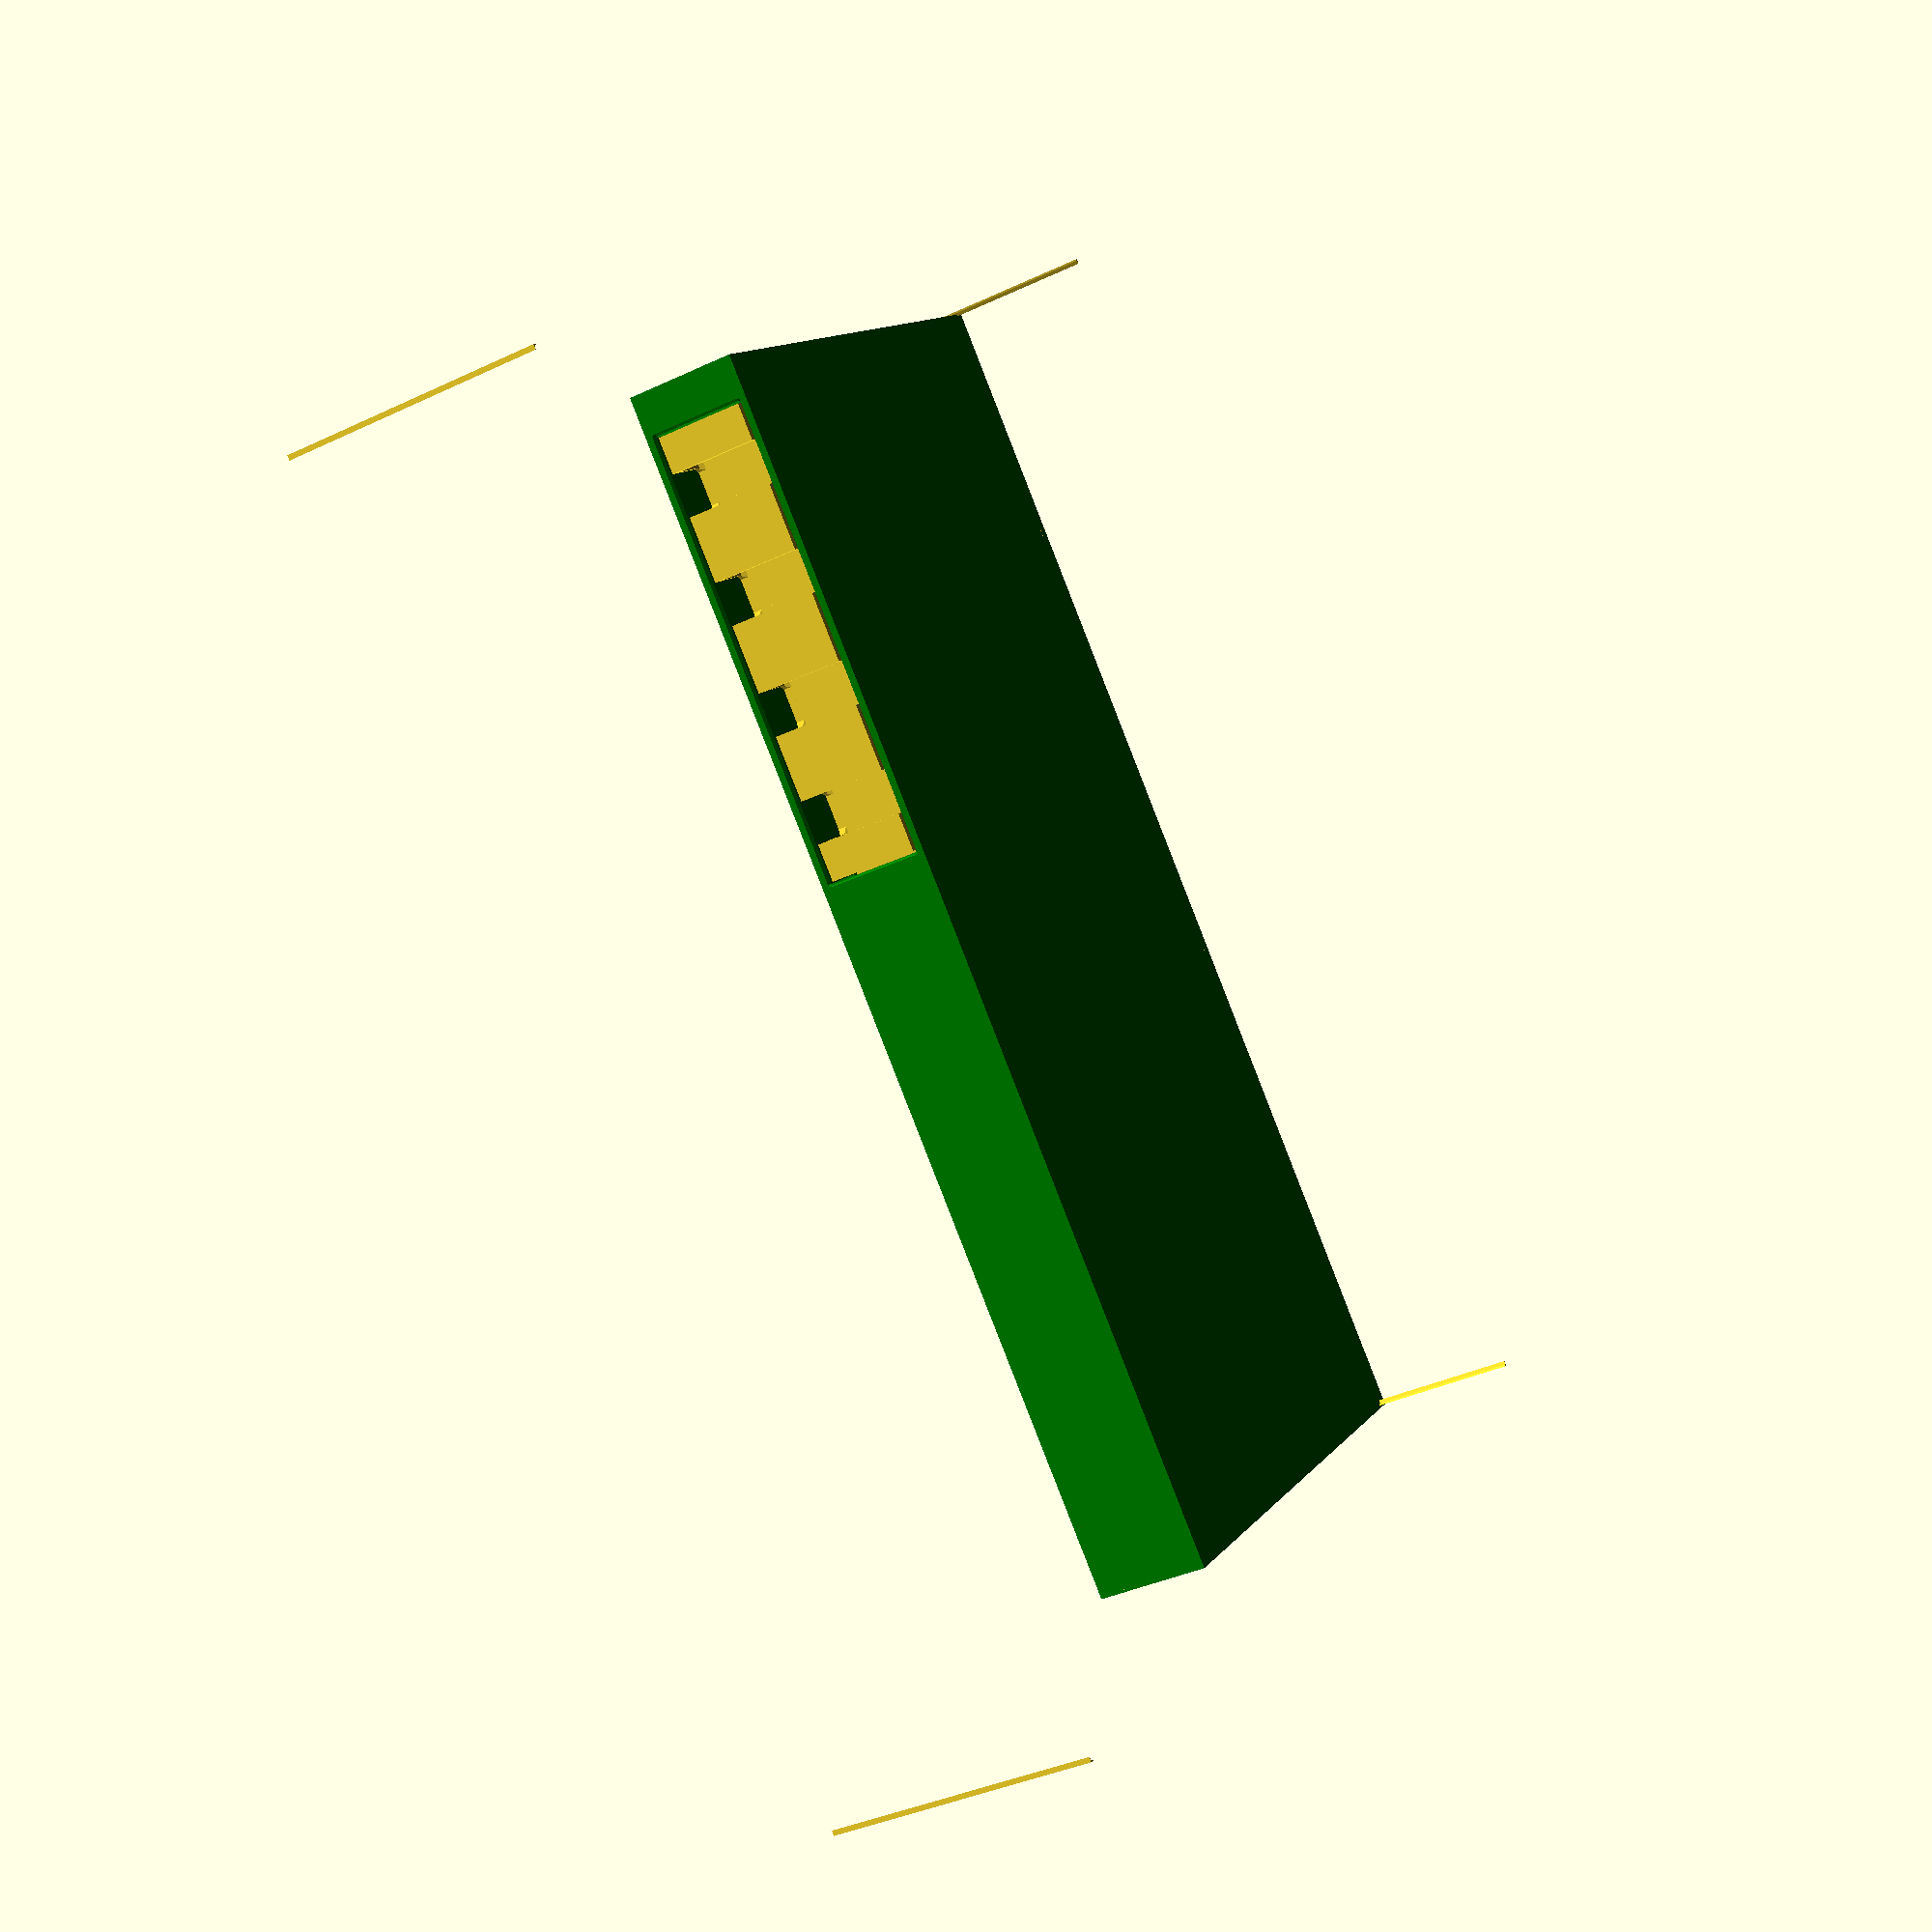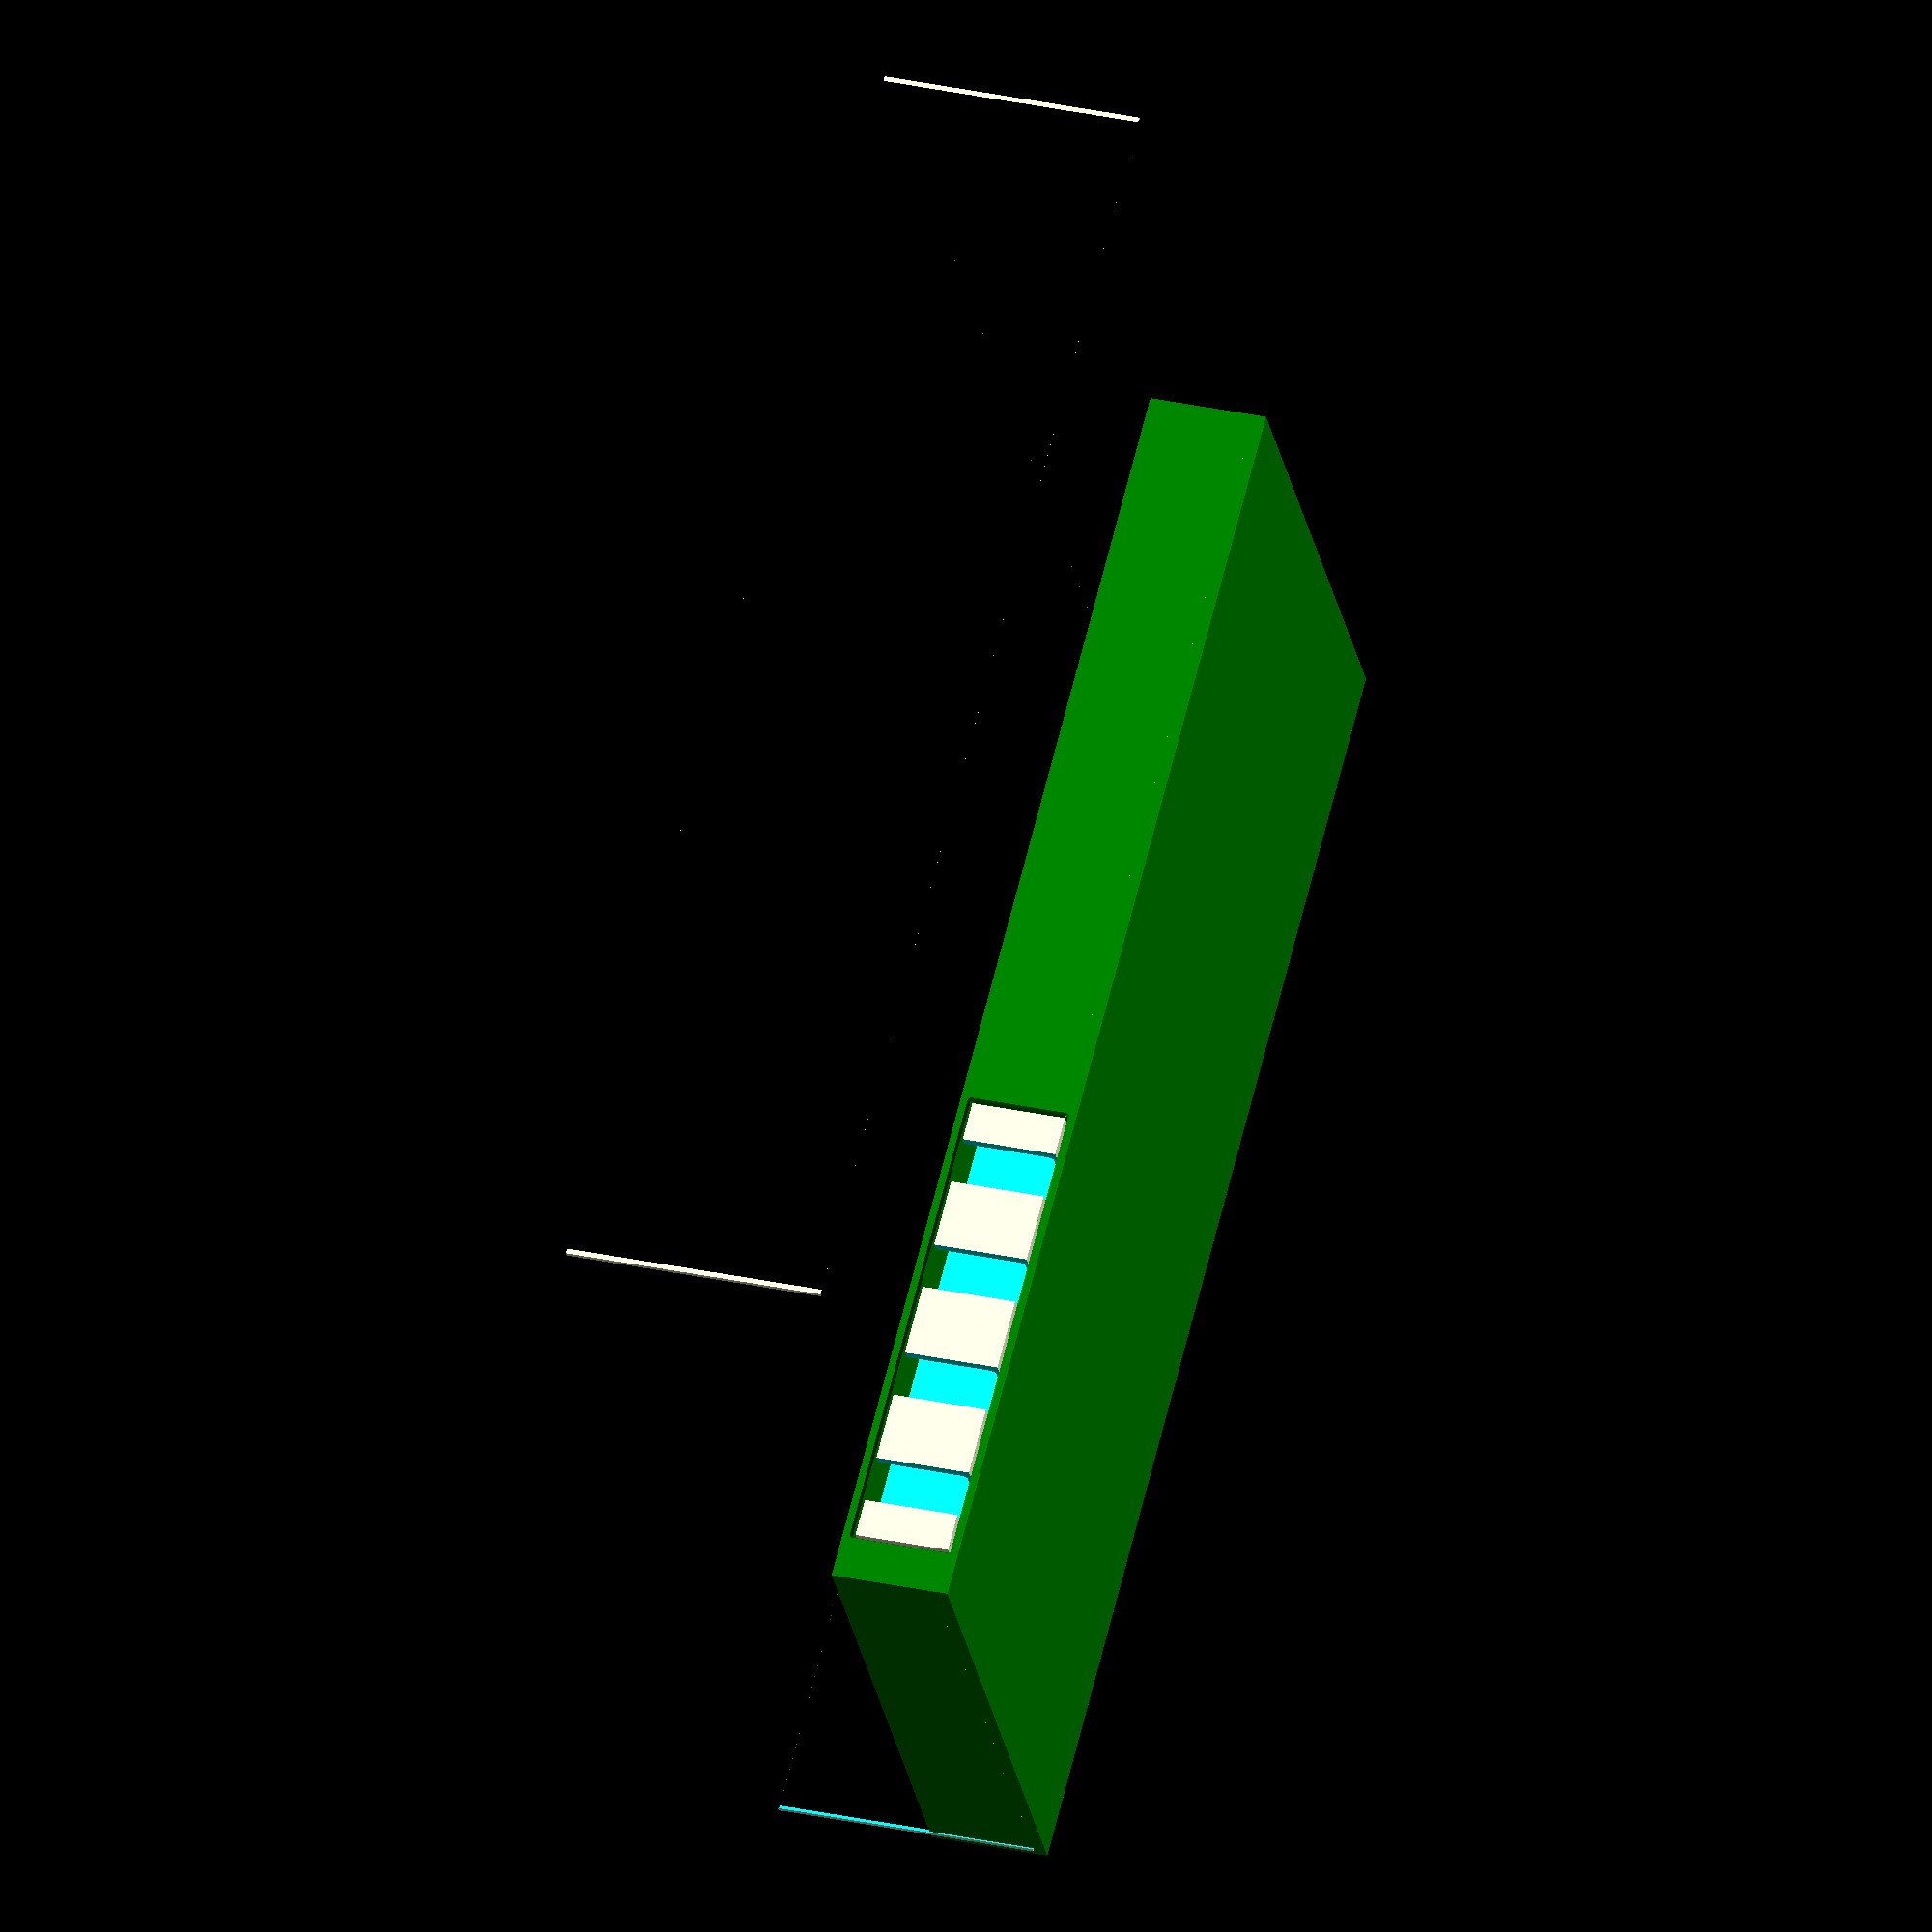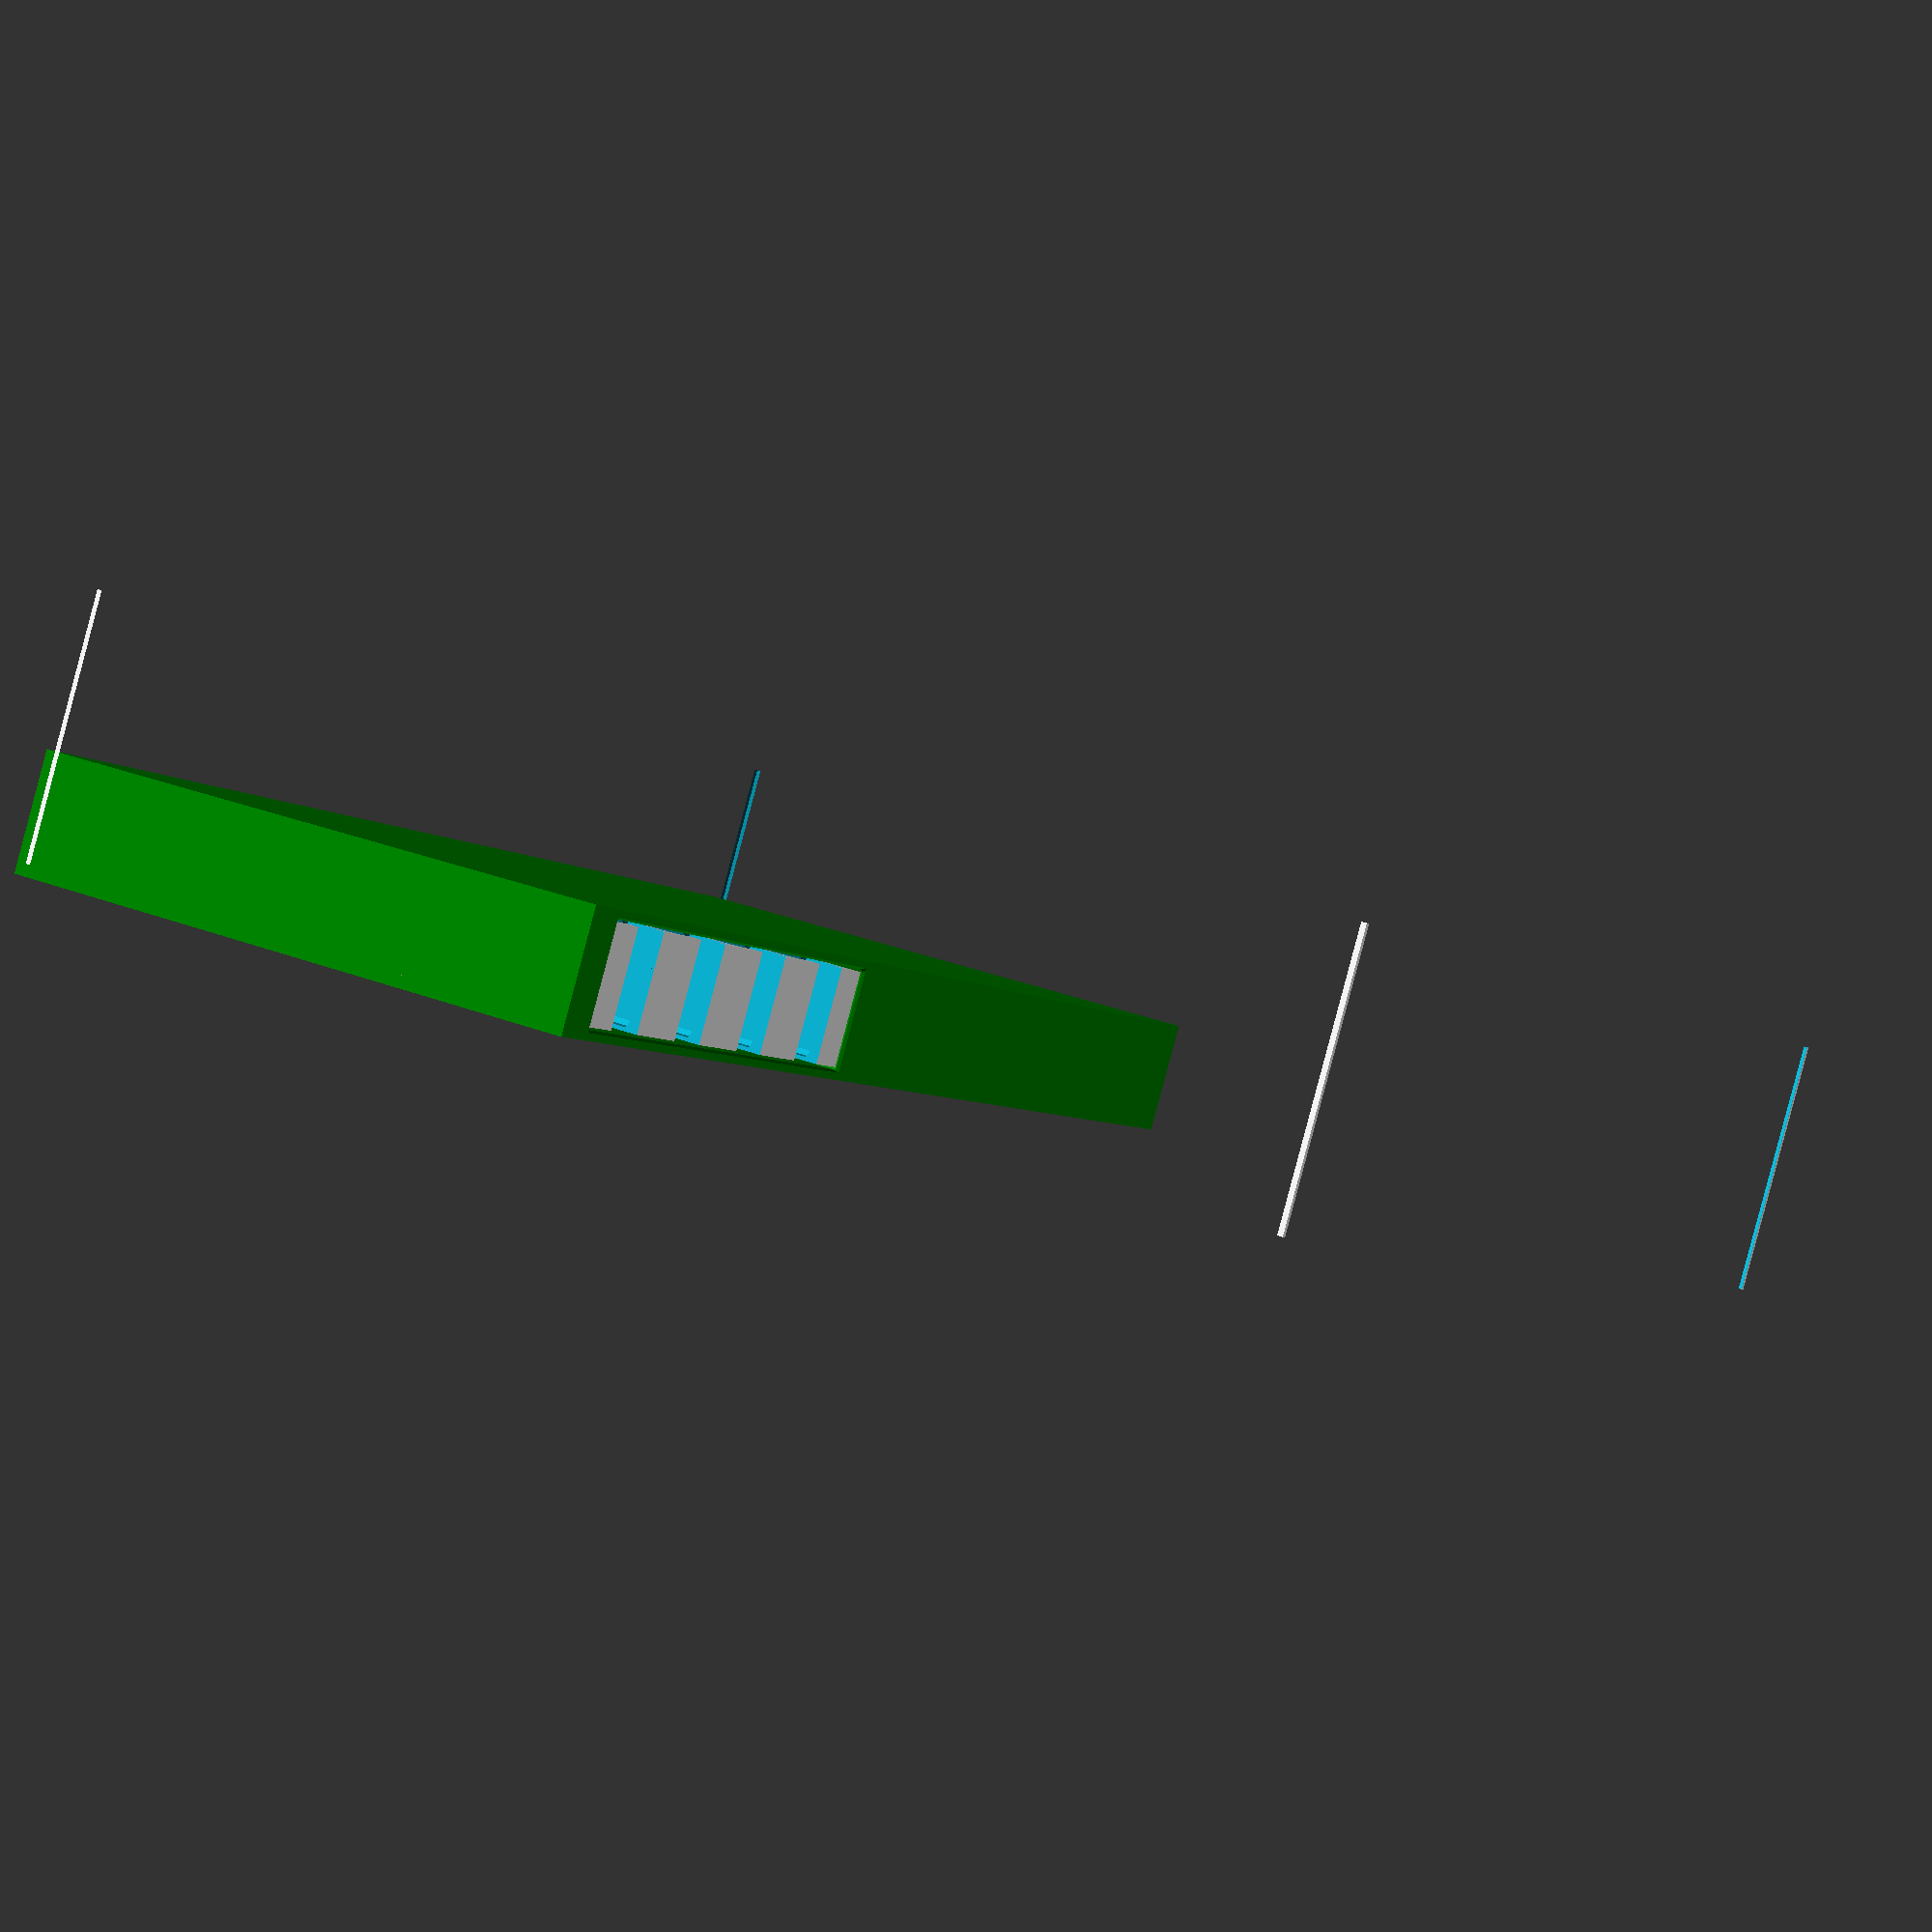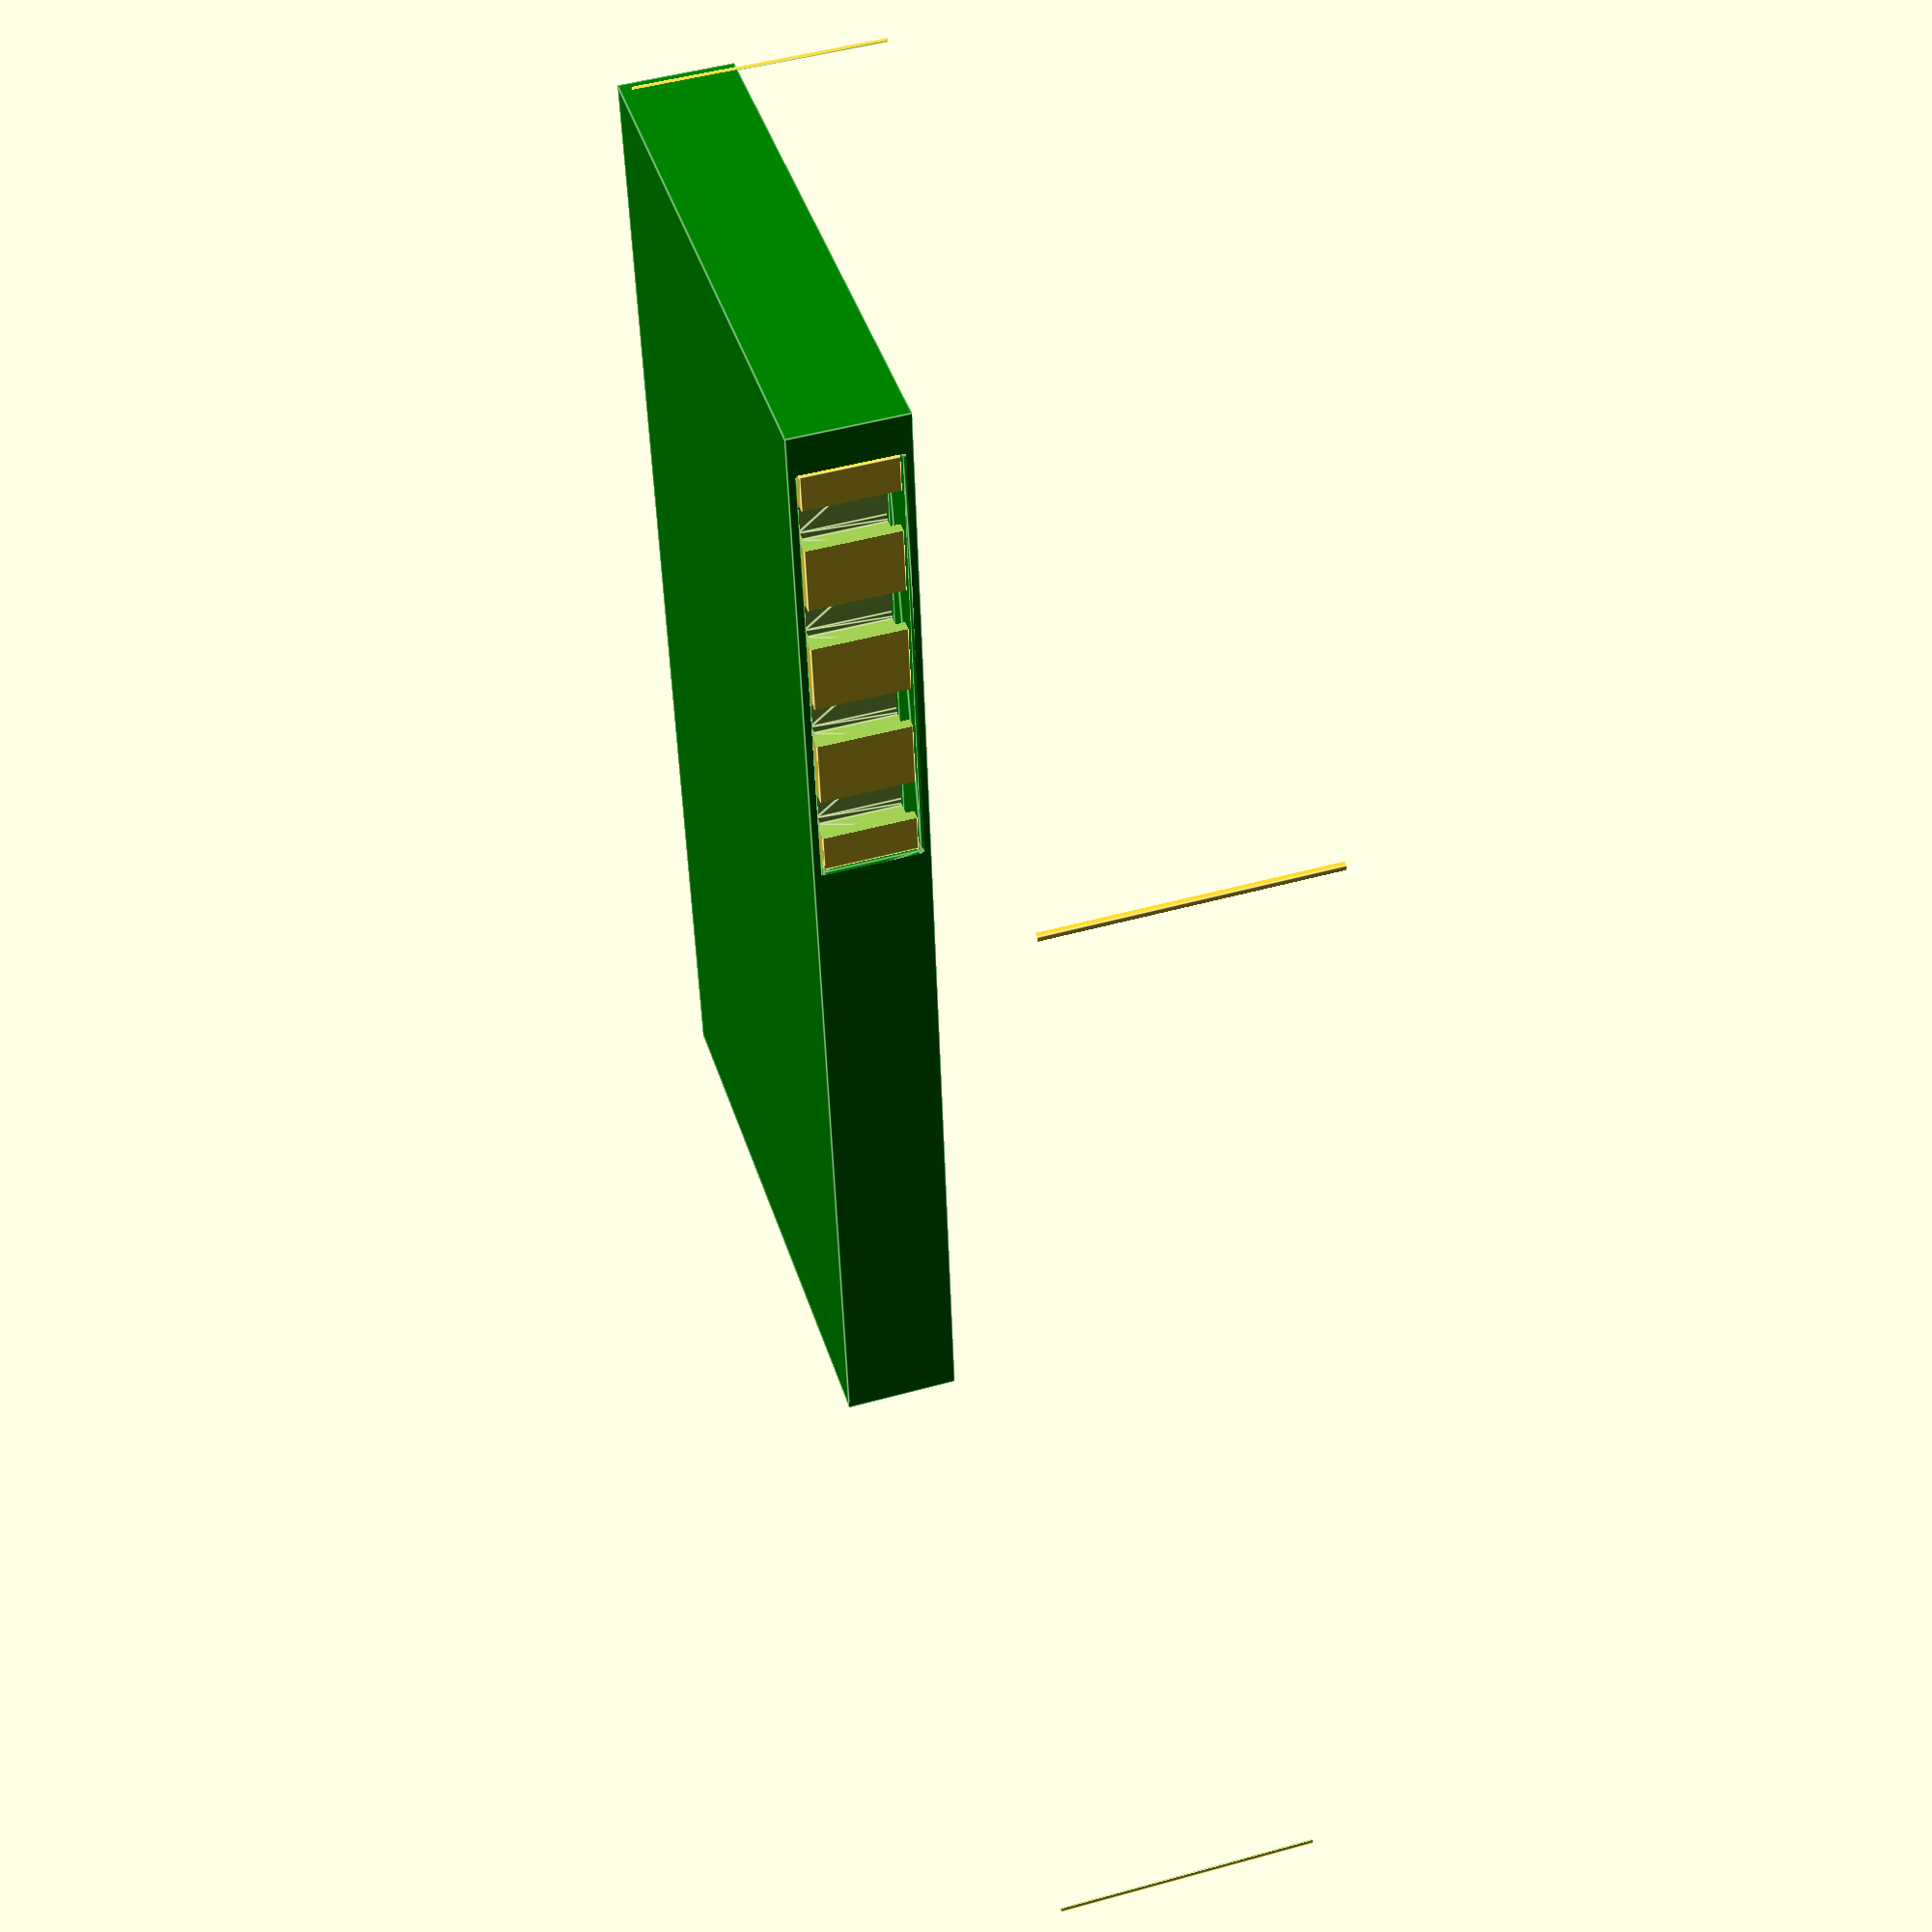
<openscad>
/* $fa = 1; */
/* $fs = 0.4; */

wall=1.5;
eps=0.1;

cardB=55;
cardH=87;


module roundCube(dimensions, r=1, fn=0) {
    if (r==0) {
        cube(dimensions, center=true);
    } else {
        x=dimensions[0];
        y=dimensions[1];
        z=dimensions[2];
        hull()
            for (xyz=[[1,1,1],[1,1,-1],[1,-1,1],[1,-1,-1],[-1,1,1],[-1,1,-1],[-1,-1,1],[-1,-1,-1]]){
                translate([xyz[0]*x/2, xyz[1]*y/2, xyz[2]*z/2])
                    sphere(r=r, $fn=fn);
            }
    }
}

module deck(h, plus=0) {
    difference() {
        translate([0,4.5/2,0])
            cube([cardB+2*wall,cardH+2*wall + 4.5,h+2*wall+plus], center=true);
        union() {
            translate([0,5/2,0])
                roundCube([cardB,cardH + 5,h]);
            hull() {
                translate([0,50,0])
                    cube([cardB,4,h],center=true);
                translate([0,50+3,0])
                    cube([cardB+6,2,h+6],center=true);
            }

            translate([0,50,0])
                hull() {
                    roundCube([0,10,max(h-3,0)],r=10);
                }
        }
    }
}

module herosDeck() { deck(5, plus=1); }
module animalsDeck() { deck(12,plus=1); }
module aiDeck() { deck(3, plus=1); }

module decks() {
    translate([60,0,0]) {
        animalsDeck();
        translate([60,0,-3.5]) {
            herosDeck();
            translate([0,0,8])
                aiDeck();
        }
    }
}

module 7quests() {
    roundCube([40,40,14.5]);
    translate([15,0,0])
        roundCube([10,40,20]);
    translate([20,0,])
        cube([15,15,20],center=true);
}

module allquests() {
    for (xy=[[1,1],[1,-1]]){
        translate([xy[0]*22,xy[1]*22,0])
            7quests();
    }
    mirror(v= [1,0,0] )
        for (xy=[[1,1],[1,-1]]){
            translate([xy[0]*22,xy[1]*22,0])
                7quests();
        }
}

module questTray() {
    rotate([0,0,180]) {
    translate([0,-5,0]) {
        difference() {
            cube([90,90,16], center=true); 
            translate([0,0,wall])
                union() {
                    allquests();
                    translate([0,0,10])
                        allquests();
                }
        }
        translate([0,45+5,0]) {
            difference() {
                cube([80,10,16], center=true);
                translate([0,-0.75,2 + wall]) {
                    for(x=[-29.5, -10, 10, 29.5]) {
                        translate([x,0,0]) {
                            roundCube([16,6,20], r=1);
                            translate([0,2,0])
                            roundCube([6,10,30], r=1);
                        }
                    }
                }
            }
        }
    }
    }
}

module workerTray() {
    difference() {
        cube([83,118,12], center=true);
        translate([0,0,wall])
            union() {
                translate([-27.5,-22,0])
                    roundCube([24,70,12]);
                translate([-29.5,25,0])
                    roundCube([28,16,20]);
                translate([-27.5,47,0])
                    roundCube([24,20,12]);
                roundCube([24,114,12]);
                translate([27.5,0,0])
                    roundCube([24,114,12]);
            }
    }
}

module trayTray() {
    difference() {
        translate([41,0.75,0])
            cube([218,102.5,20], center=true);
        union() {
            hull() 
                for(shift=[[-20,-40,0],[-20,50,0]]) {
                    translate(shift)
                        roundCube([90,0,16], r=0.5);
                }
            hull() 
                for(shift=[[-20,50,0]
                        ,[-19,52,1]
                        ,[-21,52,1]
                        ,[-21,52,-1]
                        ,[-19,52,-1]]) {
                    translate(shift)
                        roundCube([90,0,16], r=0.5);
                }
            hull() 
                for(shift=[[-20,-40,0],[-20,-50,0]]) {
                    translate(shift)
                        roundCube([80,0,16], r=0.5);
                }
            hull() 
                for(shift=[[-20,-50,0]
                          ,[-19,-52,1]
                          ,[-19,-52,-1]
                          ,[-21,-52,-1]
                          ,[-21,-52,1]
                    ]) {
                    translate(shift)
                        roundCube([80,0,16], r=0.5);
                }
            hull() 
                for(shift=[[88,-33,-2],[88,50,-2]]) {
                    translate(shift)
                        roundCube([118,0,12], r=0.5);
                }
            hull() 
                for(shift=[[88,50,-2]
                        ,[89,52,-1]
                        ,[89,52,-3]
                        ,[87,52,-3]
                        ,[87,52,-1]
                ]) {
                    translate(shift)
                        roundCube([118,0,12], r=0.5);
                }
        }
    }
}

translate([88,8.5,-2])
    rotate([0,0,90])
    workerTray();

translate([-20,0,0])
    questTray();

color("green")
trayTray();

translate([40.5,-59,14])
    difference() {
        cube([218,218,44],center=true);
        roundCube([216.2,216.2,43.2],fn=8);
    }

/* translate([40.5,-59,14]) */
/*     translate([300,0,0]) { */
/*         difference(){ */
/*             cube([218,218,44],center=true); */
/*             union() { */
/*                 translate([(218-202 + eps)/2,(218-100 + eps)/2,(44-28 + eps)/2]) */
/*                     cube([202,100,28],center=true); */
/*             } */
/*         } */
/*     } */

</openscad>
<views>
elev=217.1 azim=225.8 roll=238.5 proj=p view=solid
elev=327.9 azim=213.7 roll=106.9 proj=o view=wireframe
elev=88.6 azim=296.4 roll=345.1 proj=p view=wireframe
elev=311.7 azim=95.4 roll=252.7 proj=p view=edges
</views>
